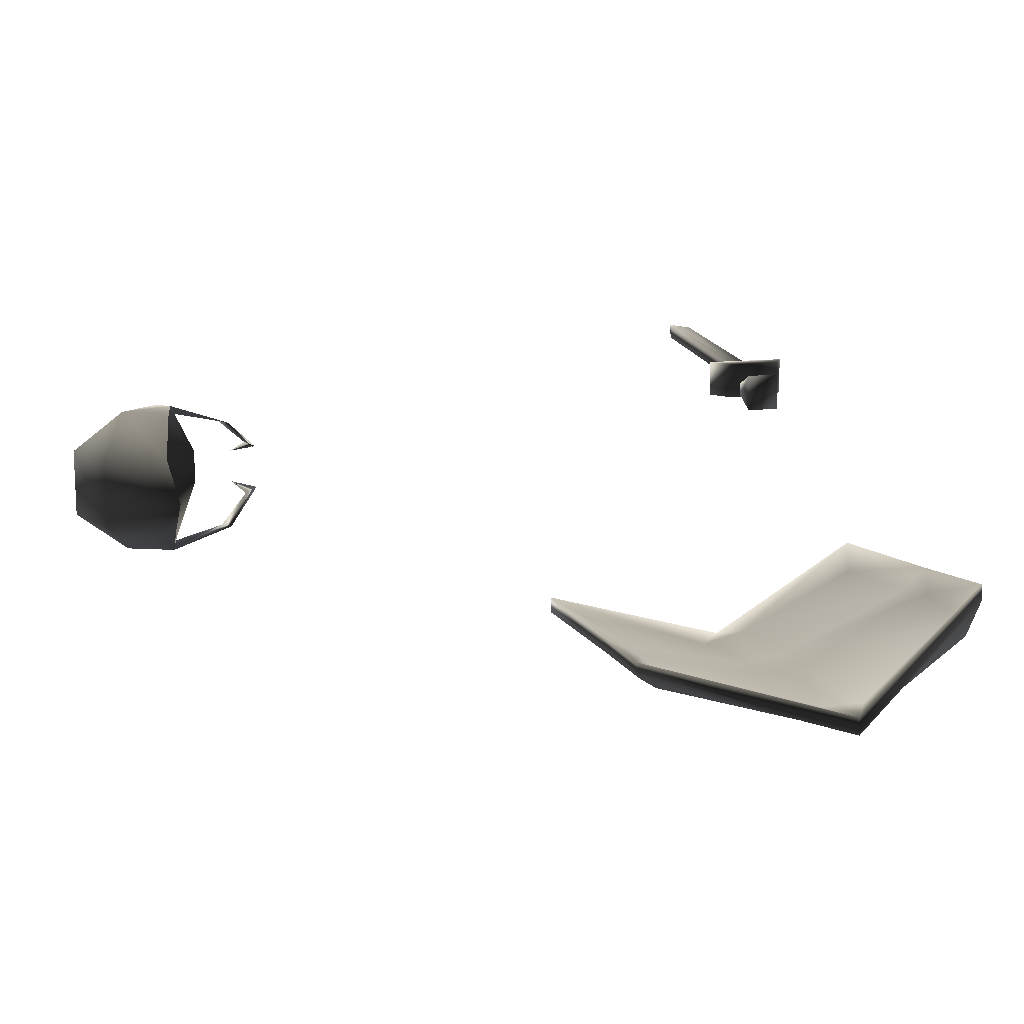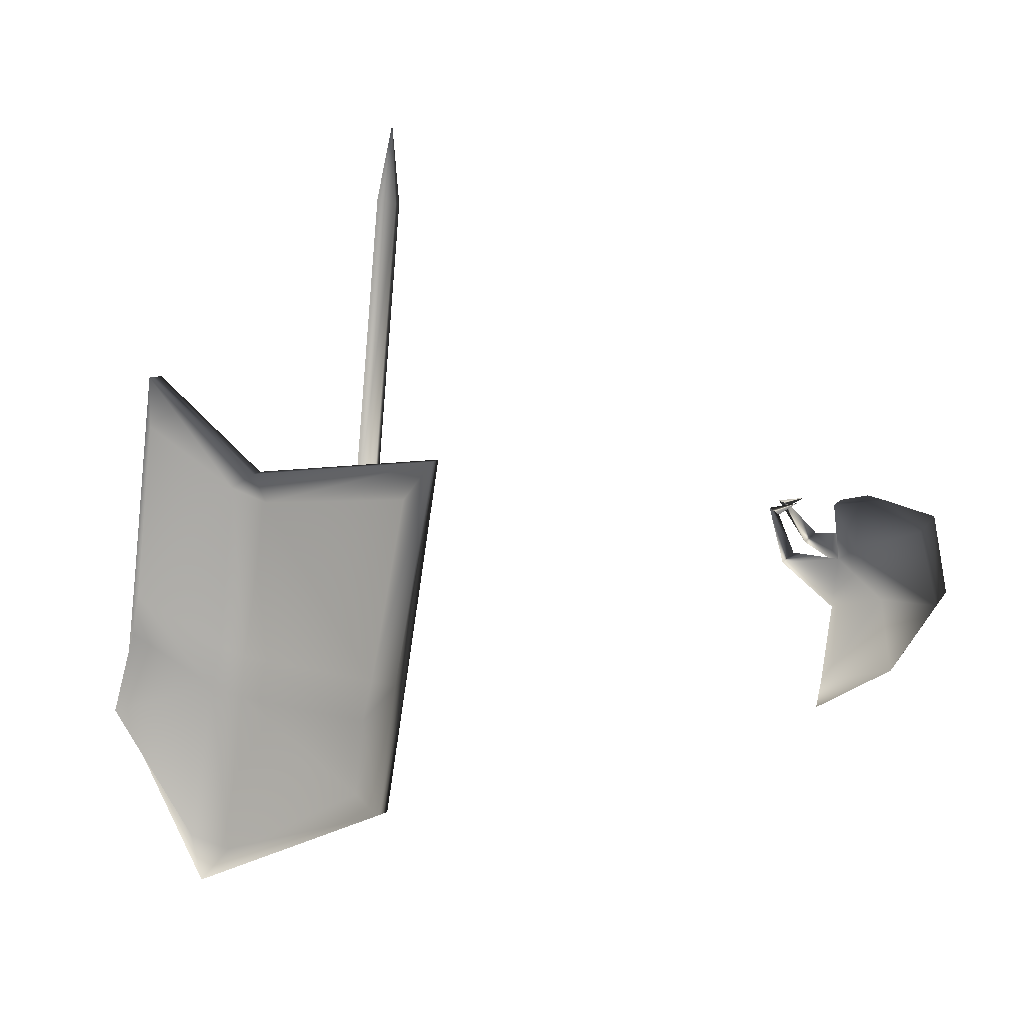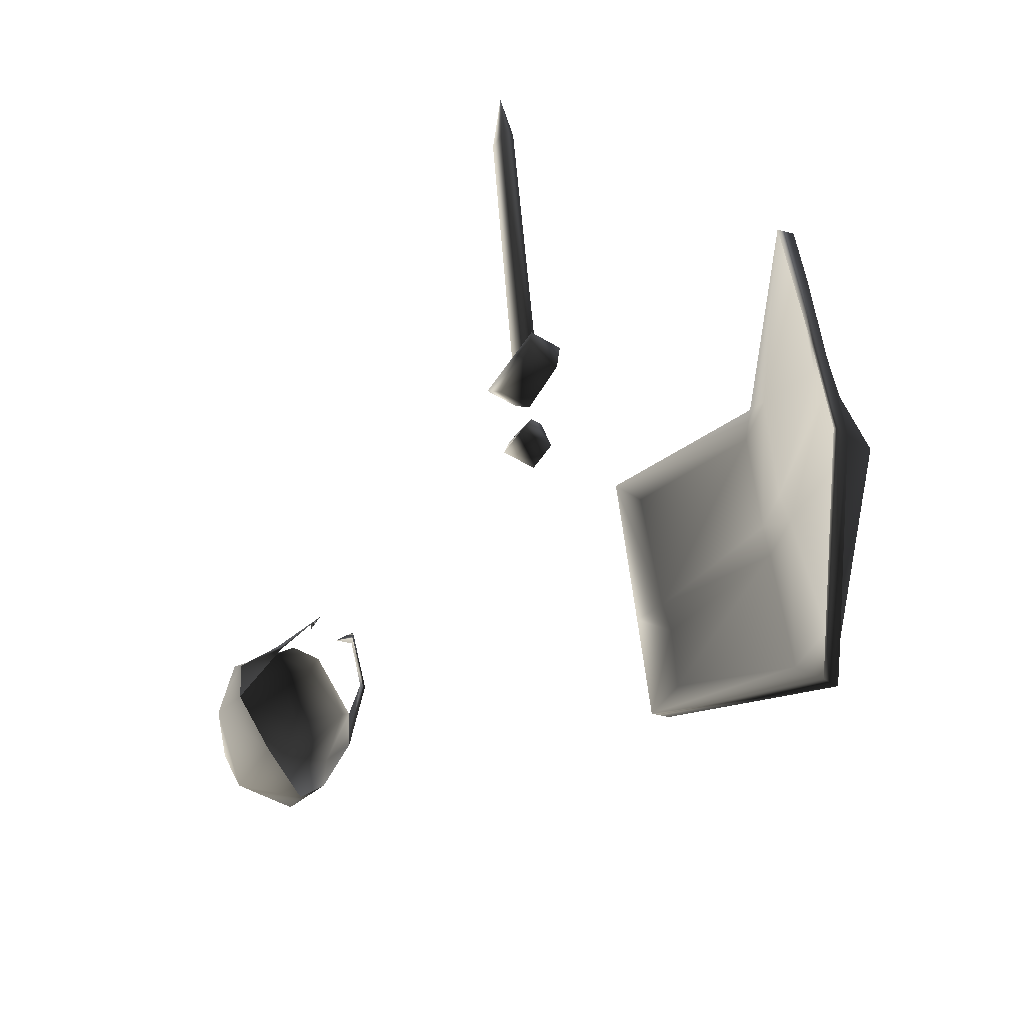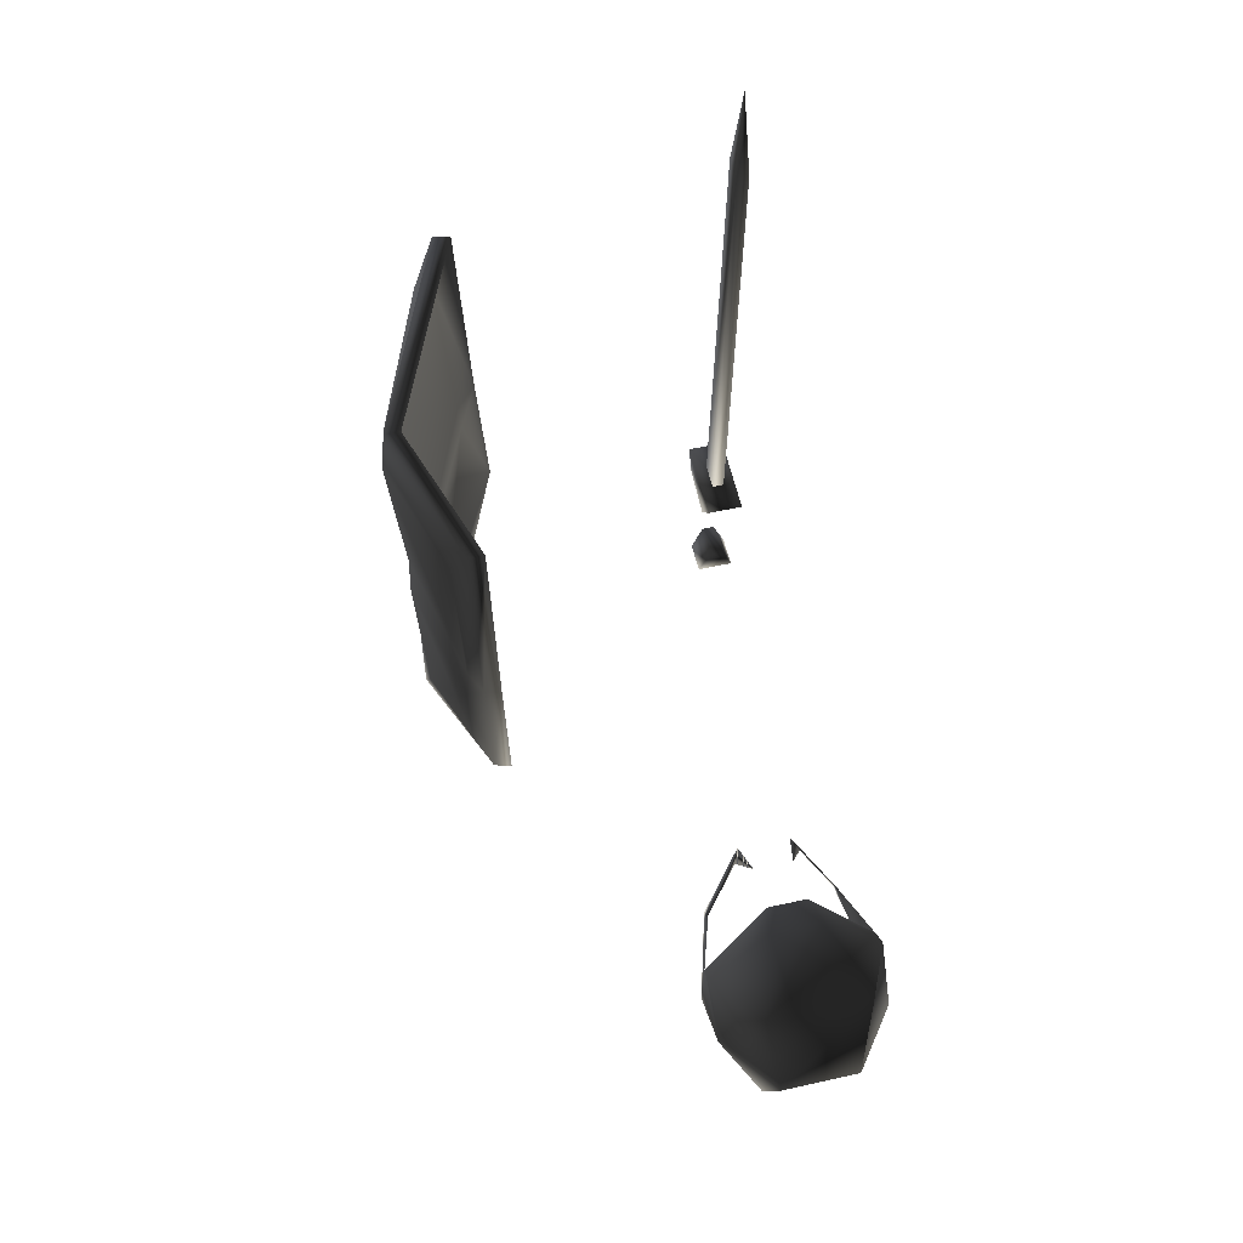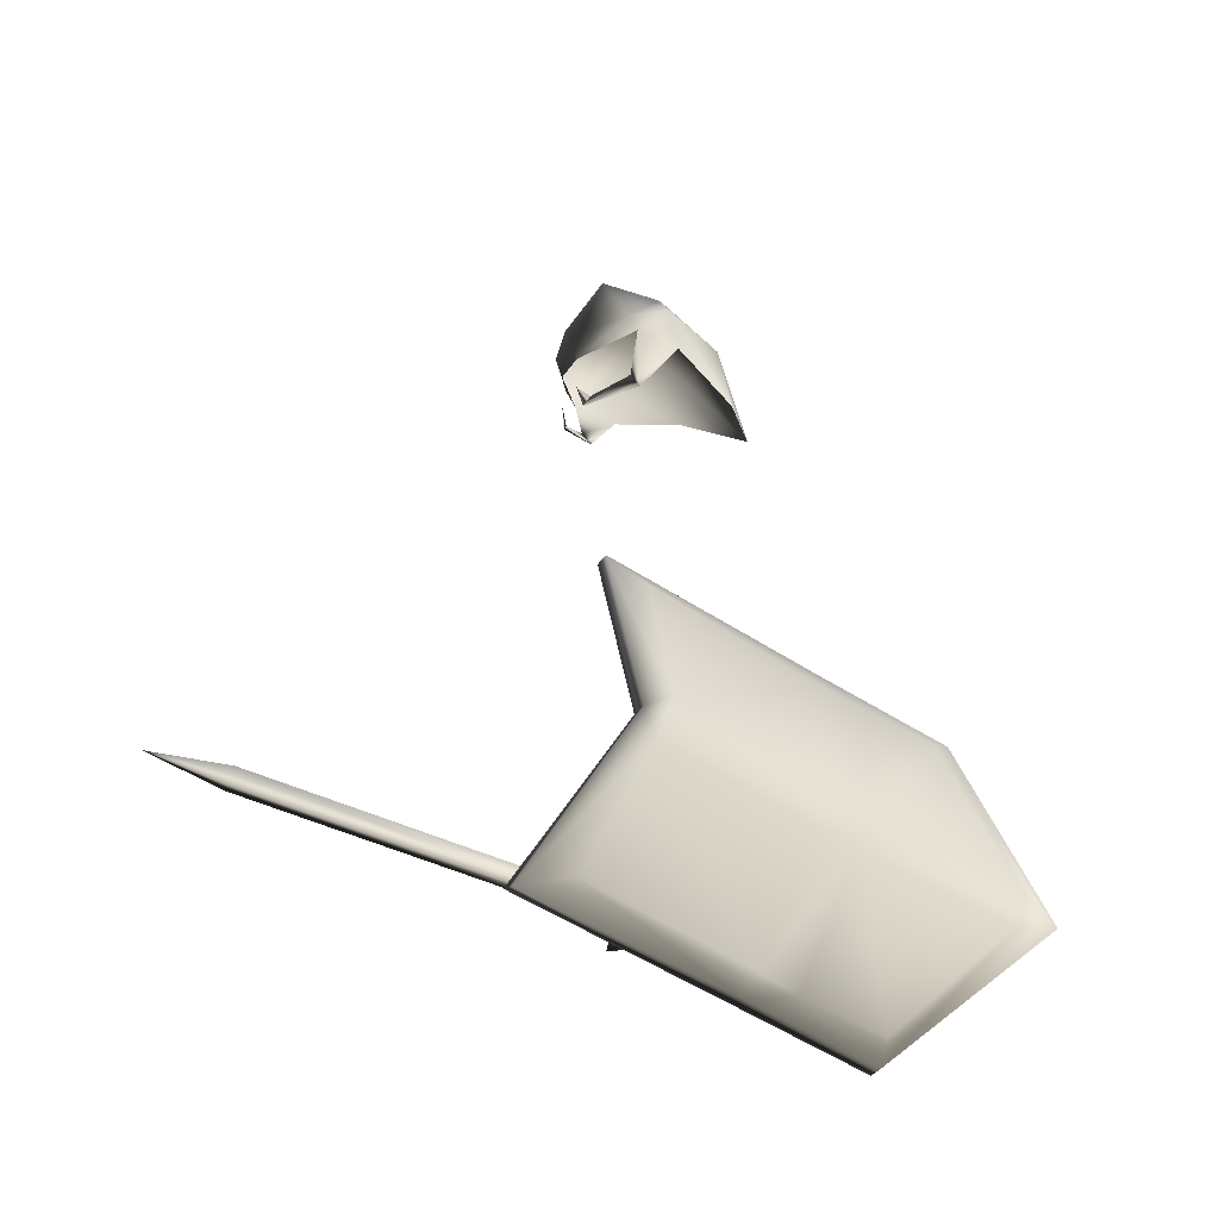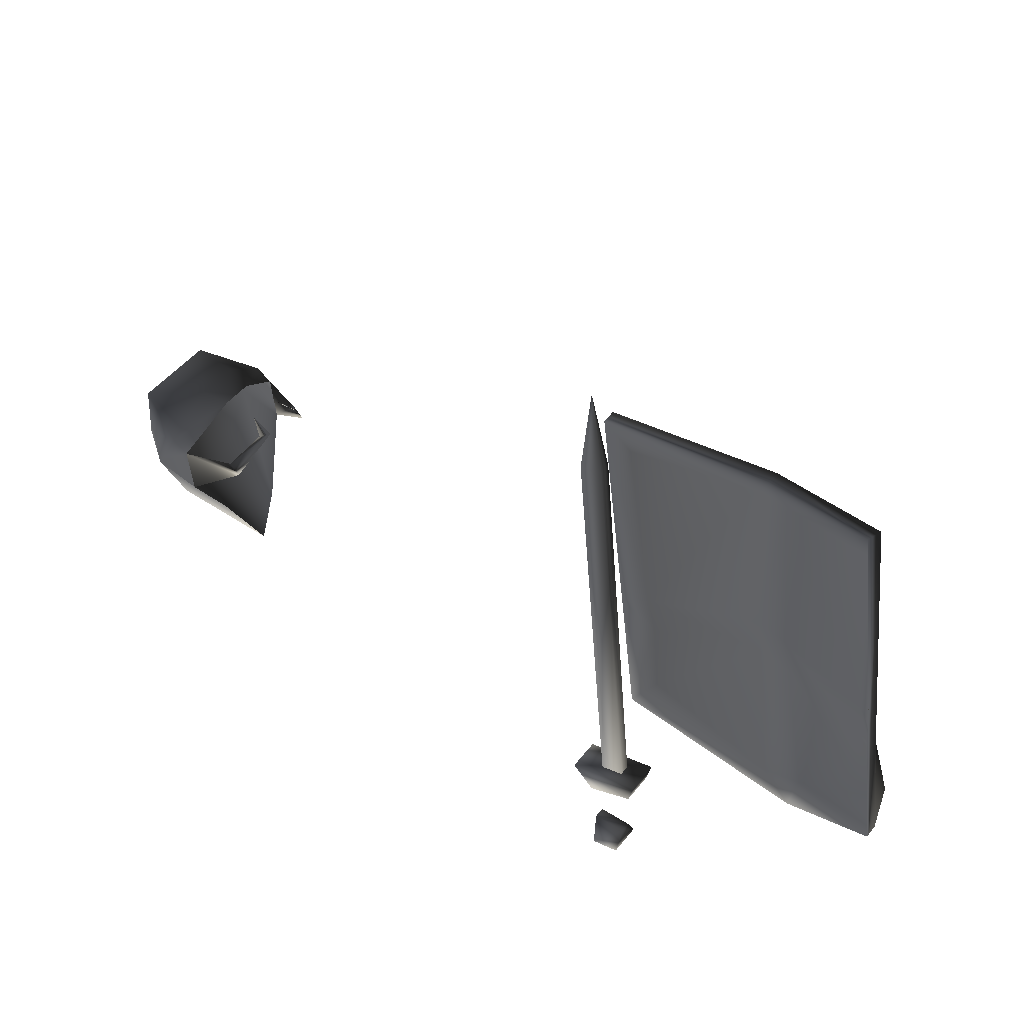
<metadata>
{"format":"obj","ext":"obj","renderer":"f3d","projection":"perspective","resolution":1024,"background":"white","views":[{"elev":-79.2,"azim":-89.3,"up":"+Z"},{"elev":10.8,"azim":109.1,"up":"+Z"},{"elev":-45.7,"azim":-35.3,"up":"+Z"},{"elev":49.0,"azim":165.7,"up":"+Z"},{"elev":-35.2,"azim":61.8,"up":"+Y"},{"elev":46.7,"azim":-54.3,"up":"+Z"}]}
</metadata>
<code>
o 2947
v 1 193 -19
v -5 208 -9
v 7 208 -9
v 7 195 -12
v 14 207 6
v 14 198 4
v 14 199 13
v 11 188 11
v 11 190 13
v 5 184 20
v 6 186 19
v 4 189 21
v -5 216 4
v 7 216 4
v 14 202 15
v 4 196 21
v 5 201 22
v -2 196 21
v -3 201 22
v -12 202 15
v -12 199 13
v -12 207 6
v -12 198 4
v -9 190 13
v -9 188 11
v -4 186 19
v -3 184 20
v -2 189 21
v -7 213 18
v 9 213 18
v 1 205 22
v -5 197 -7
v 35 82 -16
v 34 76 -47
v 34 84 -49
v 37 89 -17
v 35 84 -8
v 25 61 -2
v 24 59 -10
v 25 55 -26
v 18 53 -29
v 34 78 -56
v 28 113 -41
v 31 110 -36
v 32 112 -21
v 37 90 -9
v 39 89 24
v 29 67 33
v 21 58 -1
v 32 114 -13
v 41 97 22
v 40 94 27
v 25 65 42
v 18 58 -1
v 15 53 -29
v 31 78 -56
v 25 114 -41
v 27 119 -14
v 30 118 -14
v 35 122 23
v 33 127 30
v 37 94 27
v 22 66 42
v 26 67 33
v 22 62 -2
v 21 59 -10
v 22 56 -26
v 31 76 -47
v 31 84 -49
v 28 110 -36
v 29 112 -21
v 29 114 -13
v 30 127 30
v 32 82 -16
v 34 90 -17
v 34 91 -9
v 38 97 22
v 32 122 23
v 32 84 -8
v 36 89 24
v -17 88 -17
v -17 94 -17
v -19 94 -17
v -19 88 -17
v -15 88 -21
v -15 93 -22
v -21 93 -22
v -21 88 -21
v -21 85 1
v -21 86 -3
v -15 86 -3
v -15 85 1
v -21 98 -2
v -21 94 -6
v -15 94 -6
v -15 98 -2
v -17 93 -2
v -17 89 0
v -19 89 0
v -19 93 -2
v -17 100 74
v -17 96 75
v -19 96 75
v -19 100 74
v -18 99 90
f 1 2 3
f 1 3 4
f 4 3 5
f 4 5 6
f 6 5 7
f 6 7 8
f 6 8 9
f 6 9 7
f 7 9 8
f 8 9 10
f 8 10 11
f 8 11 9
f 9 11 10
f 10 11 12
f 10 12 11
f 3 2 13
f 3 13 14
f 3 14 5
f 5 14 15
f 5 15 7
f 7 15 16
f 16 15 17
f 16 17 18
f 18 17 19
f 18 19 20
f 18 20 21
f 21 20 22
f 21 22 23
f 21 23 24
f 21 24 25
f 21 25 23
f 23 25 24
f 24 25 26
f 24 26 27
f 24 27 25
f 25 27 26
f 26 27 28
f 26 28 27
f 14 13 29
f 14 29 30
f 14 30 15
f 15 30 17
f 17 30 31
f 17 31 19
f 19 31 29
f 19 29 20
f 20 29 13
f 20 13 22
f 22 13 2
f 22 2 32
f 22 32 23
f 30 29 31
f 2 1 32
f 33 34 35
f 33 35 36
f 33 36 37
f 33 37 38
f 33 38 39
f 33 39 40
f 33 40 34
f 34 40 41
f 34 41 42
f 34 42 35
f 35 42 43
f 35 43 44
f 35 44 36
f 36 44 45
f 36 45 46
f 36 46 37
f 37 46 47
f 37 47 38
f 38 47 48
f 38 48 49
f 38 49 39
f 39 49 41
f 39 41 40
f 46 45 50
f 46 50 51
f 46 51 47
f 47 51 52
f 47 52 53
f 47 53 48
f 48 53 49
f 49 53 54
f 49 54 55
f 49 55 41
f 41 55 56
f 41 56 42
f 42 56 57
f 42 57 43
f 43 57 58
f 43 58 59
f 43 59 45
f 43 45 44
f 50 60 51
f 51 60 61
f 51 61 52
f 52 61 62
f 52 62 63
f 52 63 53
f 53 63 54
f 54 63 64
f 54 64 65
f 54 65 66
f 54 66 55
f 55 66 67
f 55 67 68
f 55 68 56
f 56 68 69
f 56 69 57
f 57 69 70
f 57 70 71
f 57 71 58
f 58 71 72
f 58 72 73
f 58 73 59
f 59 73 61
f 59 61 50
f 59 50 45
f 61 60 50
f 69 68 74
f 69 74 75
f 69 75 70
f 70 75 71
f 71 75 72
f 72 75 76
f 72 76 77
f 72 77 78
f 72 78 73
f 73 78 77
f 73 77 62
f 73 62 61
f 76 75 74
f 76 74 79
f 76 79 80
f 76 80 77
f 77 80 62
f 62 80 63
f 63 80 64
f 64 80 65
f 65 80 79
f 65 79 66
f 66 79 74
f 66 74 67
f 67 74 68
f 81 82 83
f 81 83 84
f 81 84 85
f 81 85 82
f 82 85 86
f 82 86 87
f 82 87 83
f 83 87 84
f 84 87 88
f 84 88 85
f 85 88 86
f 86 88 87
f 89 90 91
f 89 91 92
f 89 92 93
f 89 93 90
f 90 93 94
f 90 94 95
f 90 95 91
f 91 95 92
f 92 95 96
f 92 96 93
f 93 96 94
f 94 96 95
f 97 98 99
f 97 99 100
f 97 100 101
f 97 101 98
f 98 101 102
f 98 102 103
f 98 103 99
f 99 103 100
f 100 103 104
f 100 104 101
f 101 104 105
f 101 105 102
f 102 105 103
f 103 105 104

</code>
